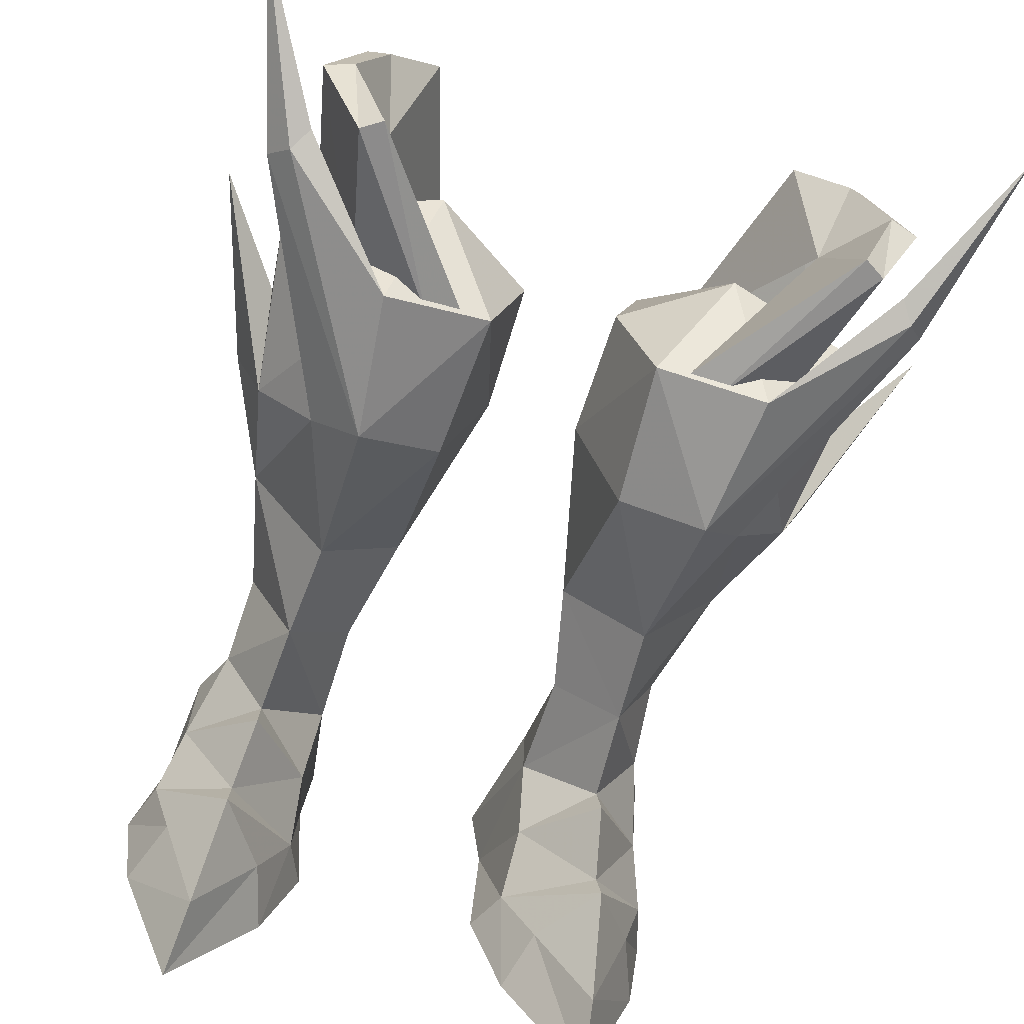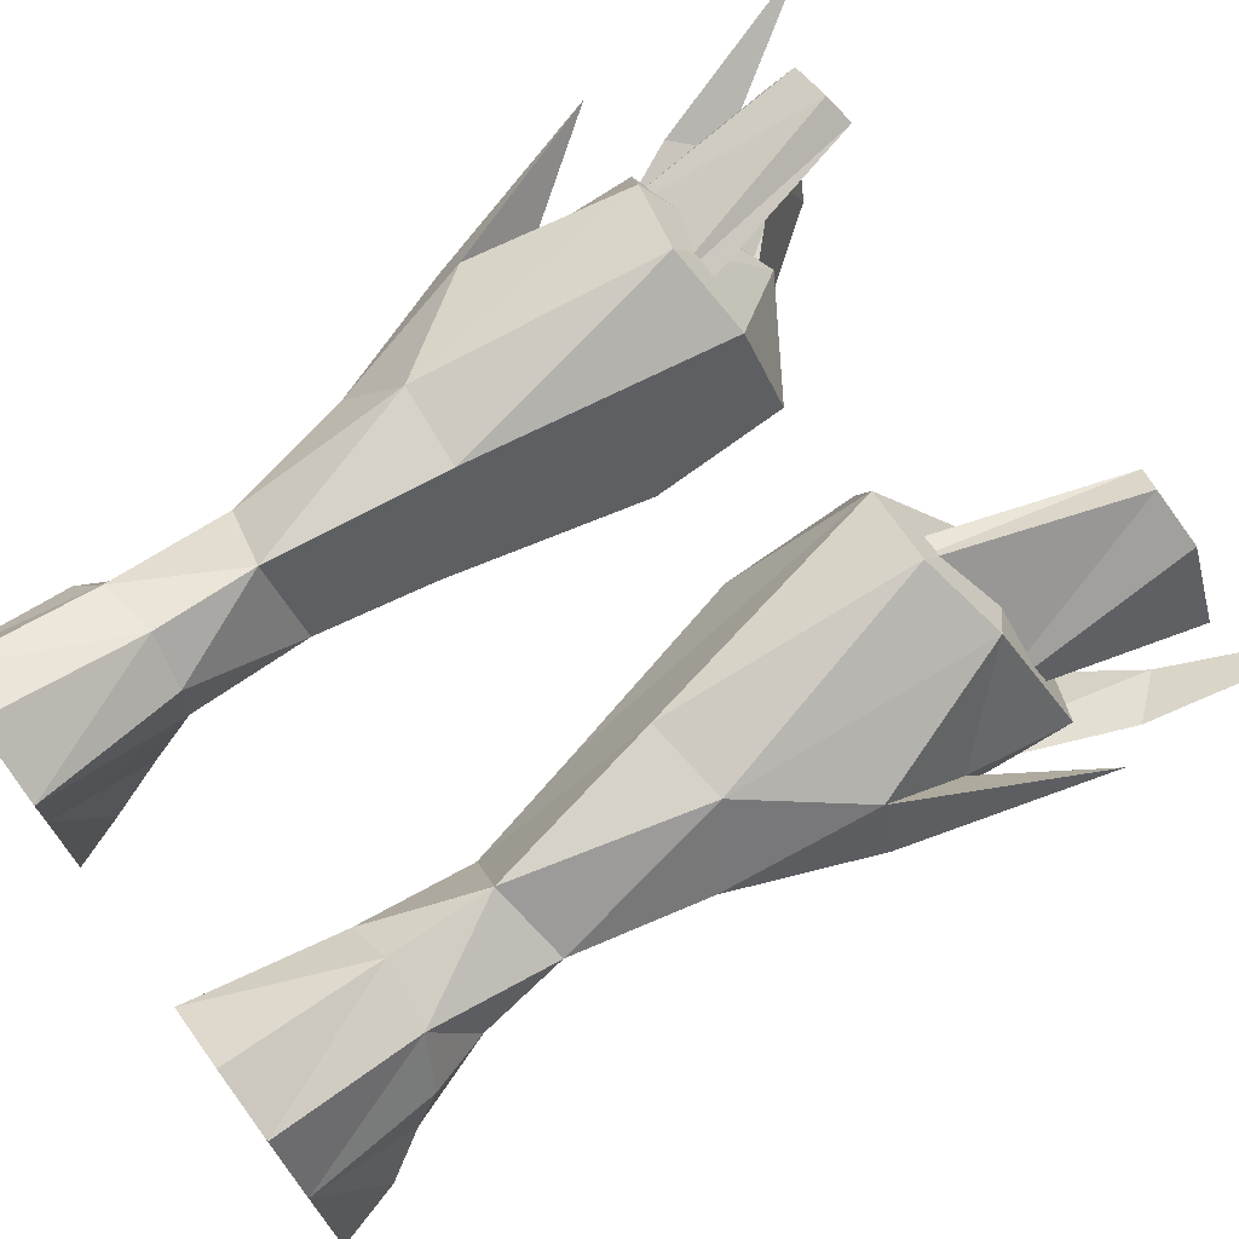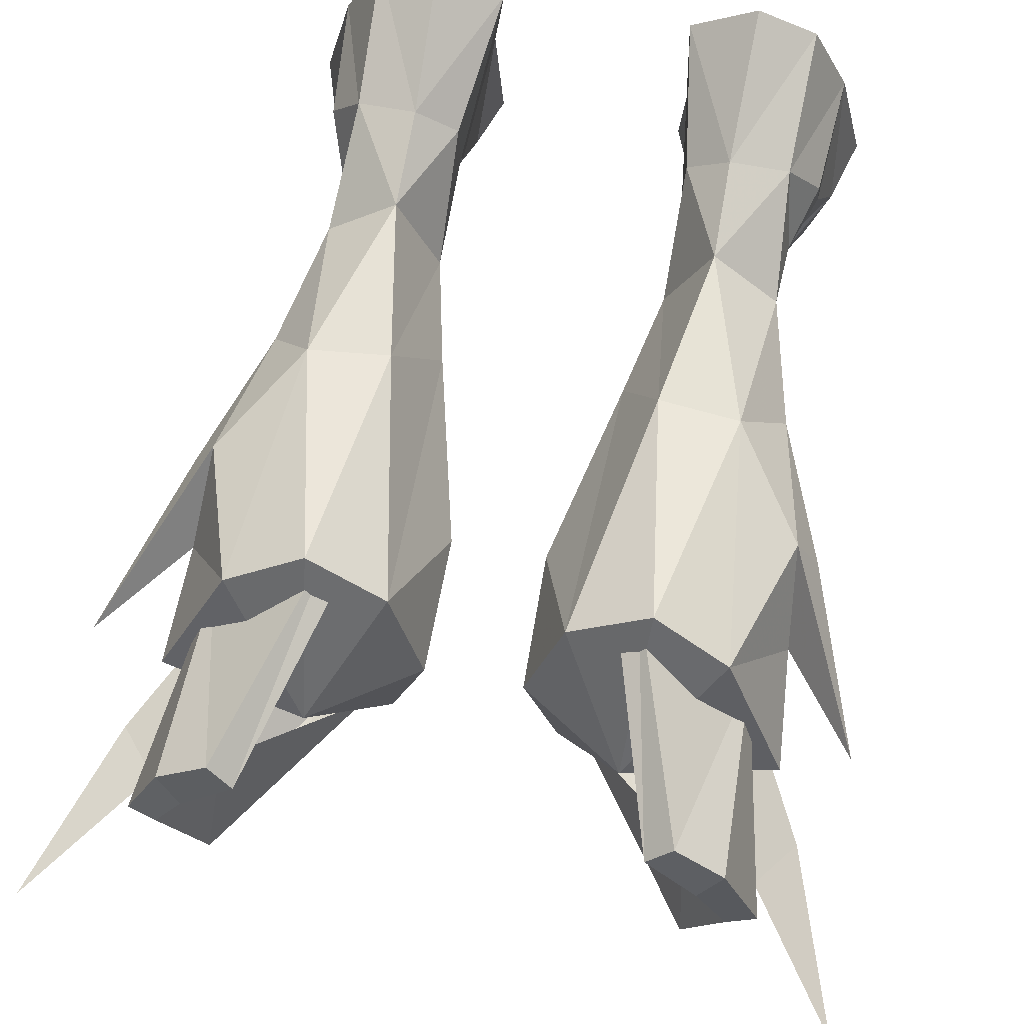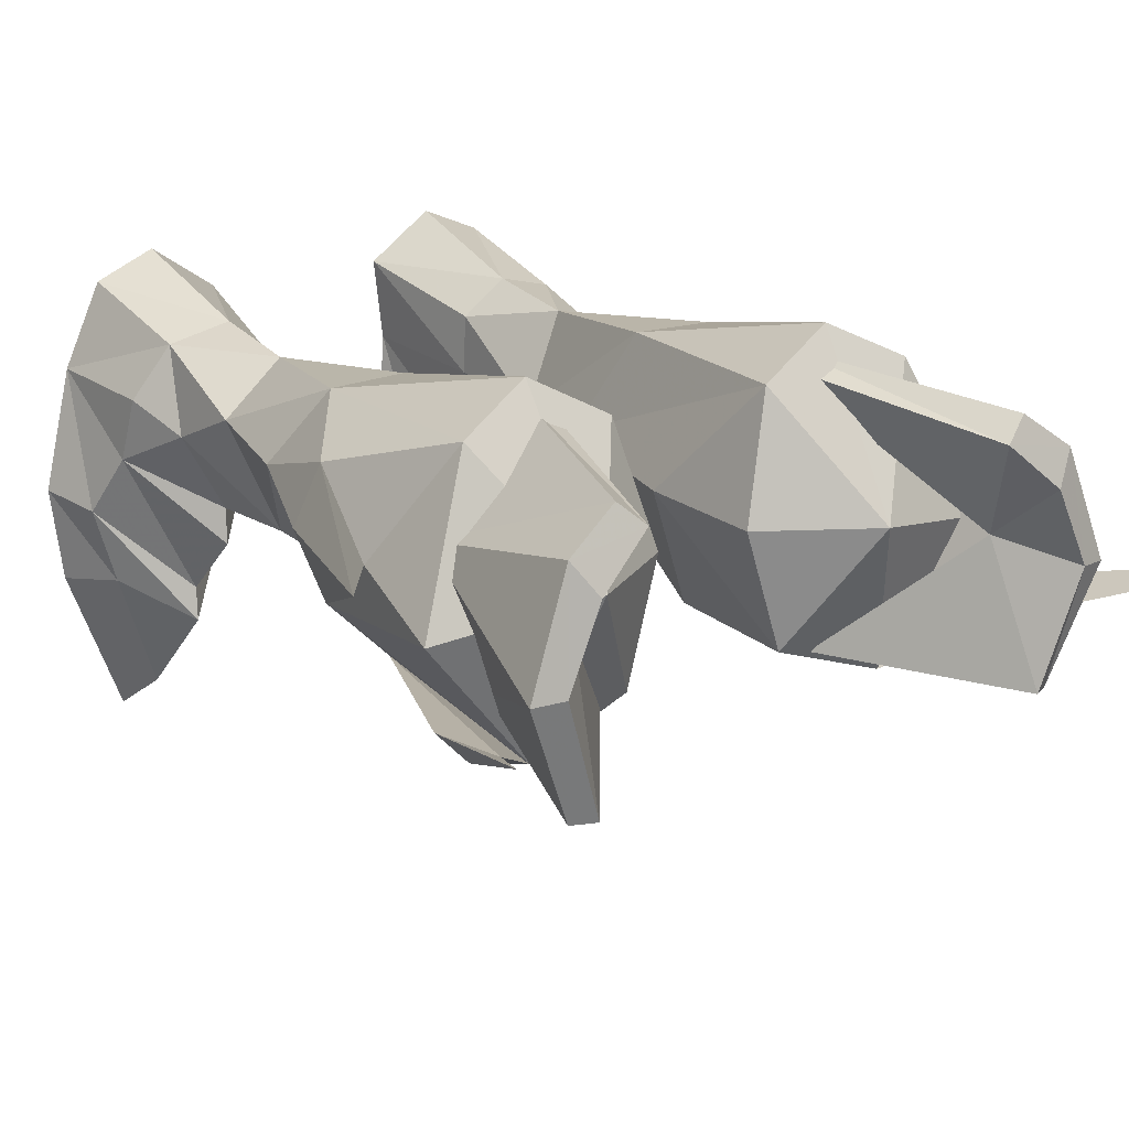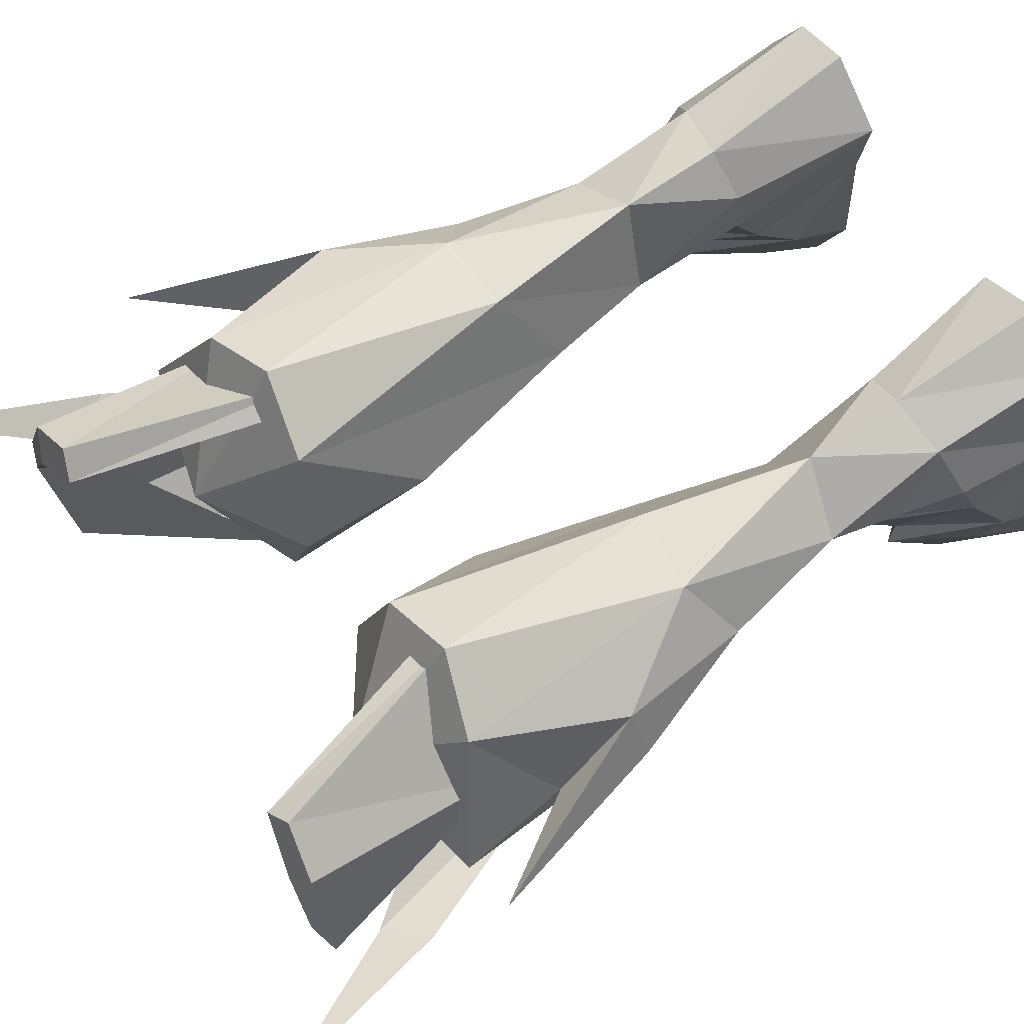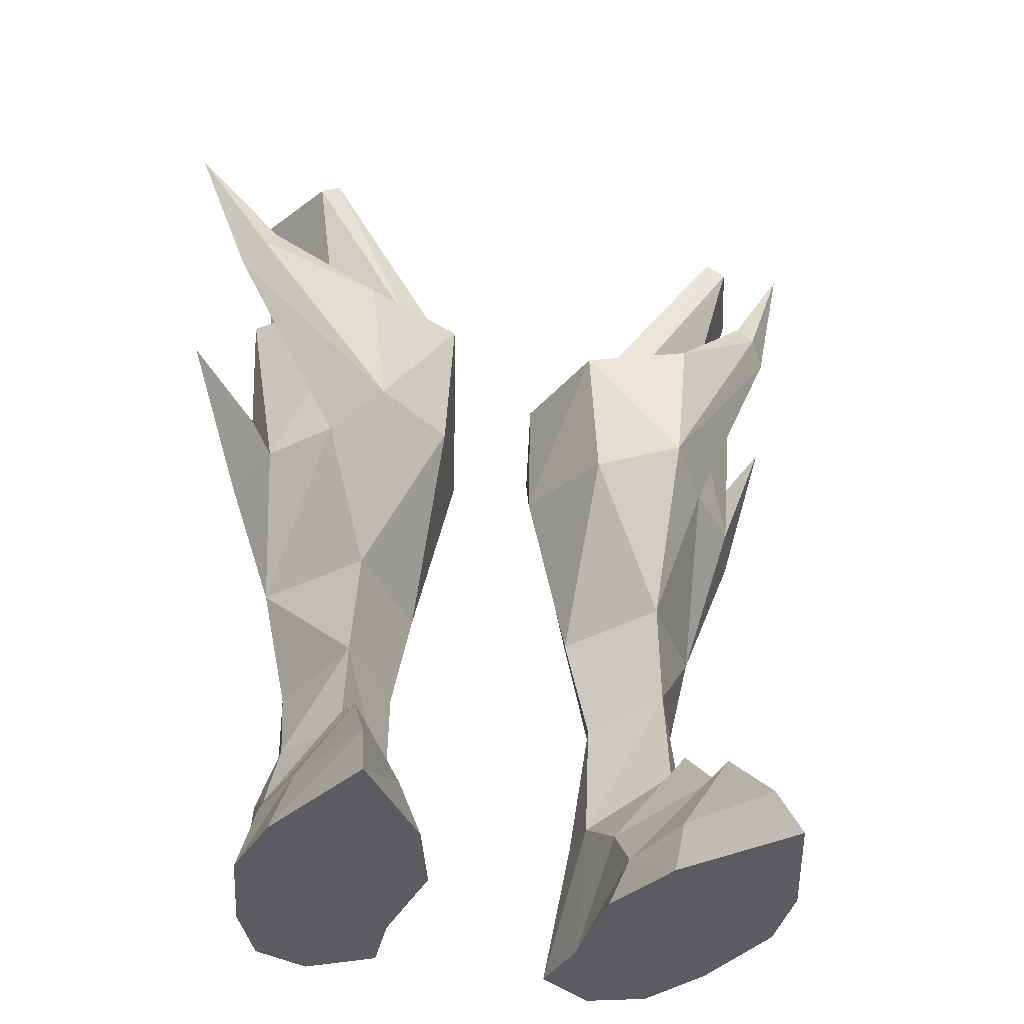
<metadata>
{"format":"obj","ext":"obj","renderer":"f3d","projection":"perspective","resolution":1024,"background":"white","views":[{"elev":-63.8,"azim":-16.7,"up":"+Y"},{"elev":72.3,"azim":-126.3,"up":"+Y"},{"elev":68.6,"azim":10.3,"up":"+Y"},{"elev":18.7,"azim":-35.4,"up":"+Y"},{"elev":68.5,"azim":58.2,"up":"+Y"},{"elev":-33.9,"azim":-17.8,"up":"+Z"}]}
</metadata>
<code>
g knight_shoe_female_46730
v 6.588 -3.186 4.239
v 9.029 -0.7462 1.856
v 8.494 1.26 3.192
v 6.294 -1.281 5.995
v 4.067 0.2291 3.226
v 3.912 -1.589 1.5
v 7.847 -2.497 28.54
v 3.817 -1.988 22.99
v 4.888 -2.379 22.71
v 8.547 -2.565 28.1
v 11.05 -0.1873 25.68
v 10.39 -0.9805 26.31
v 5.881 -3.202 18.37
v 7.41 -1.313 17.63
v 9.908 -0.6721 27.05
v 11.05 -0.1873 25.68
v 7.41 -1.313 17.63
v 6.385 -3.041 23.21
v 4.739 6.658 20.53
v 4.109 6.307 20.91
v 6.271 5.246 28.44
v 7.087 5.966 28.12
v -6.598 -3.186 4.239
v -6.305 -1.281 5.995
v -8.504 1.26 3.192
v -9.039 -0.7463 1.856
v -3.922 -1.589 1.5
v -4.078 0.229 3.226
v -7.857 -2.497 28.54
v -8.558 -2.565 28.1
v -4.898 -2.379 22.71
v -3.827 -1.988 22.99
v -11.06 -0.1874 25.68
v -7.42 -1.313 17.63
v -5.891 -3.202 18.37
v -10.4 -0.9805 26.31
v -9.918 -0.6722 27.05
v -6.395 -3.041 23.21
v -7.42 -1.313 17.63
v -11.06 -0.1874 25.68
v -4.749 6.658 20.53
v -7.097 5.966 28.12
v -6.282 5.246 28.44
v -4.119 6.307 20.91
v 1.556 2.224 18.32
v 2.753 6.144 22.05
v 3.054 2.377 12.09
v 4.315 5.789 13.74
v 9.406 4.809 17.45
v 6.994 5.794 14.01
v 7.849 6.289 22.32
v 1.603 2.098 22.75
v 7.57 3.678 8.586
v 5.305 5.241 8.094
v 3.851 2.166 8.417
v 8.515 3.445 12.78
v 5.333 7.529 21.59
v 10.08 1.325 23.75
v 9.709 2.587 20.16
v 9.406 4.809 17.45
v 9.709 2.587 20.16
v 12.1 3.135 23.56
v 10.22 2.956 17.24
v 9.406 4.809 17.45
v 12.1 3.135 23.56
v 3.054 2.377 12.09
v 3.088 -1.768 17.95
v 1.556 2.224 18.32
v 5.784 -0.422 12.6
v 2.783 -1.824 22.89
v 1.603 2.098 22.75
v 9.287 0.5752 17.34
v 7.41 -1.313 17.63
v 6.021 -0.06982 9.047
v 5.881 -3.202 18.37
v 12.1 3.135 23.56
v 9.709 2.587 20.16
v 9.287 0.5752 17.34
v 10.22 2.956 17.24
v 6.385 -3.041 23.21
v 9.287 0.5752 17.34
v 2.753 6.144 22.05
v 1.603 2.098 22.75
v 5.06 2.159 25.02
v 7.849 6.289 22.32
v 5.333 7.529 21.59
v 6.385 -3.041 23.21
v 10.08 1.325 23.75
v 2.783 -1.824 22.89
v 4.402 -4.569 -0.1374
v 5.019 -3.99 1.924
v 3.218 -1.32 -0.1374
v 9.226 -3.568 -0.1367
v 7.063 -7.052 1.995
v 7.327 -8.466 -0.137
v 8.37 -3.207 2.088
v 8.707 3.628 -0.1367
v 3.218 -1.32 -0.1374
v 3.505 2.953 -0.1374
v 9.645 -0.4063 -0.1367
v 7.427 6.387 -0.1368
v 3.186 5.709 -0.1373
v 9.645 -0.4063 -0.1367
v 4.402 -4.569 -0.1374
v 9.226 -3.568 -0.1367
v 7.291 5.204 4.531
v 5.305 5.241 8.094
v 7.57 3.678 8.586
v 5.284 5.738 4.828
v 5.284 5.738 4.828
v 7.427 6.387 -0.1368
v 5.401 7.242 -0.1371
v 7.291 5.204 4.531
v 3.845 2.589 4.538
v 3.186 5.709 -0.1373
v 3.505 2.953 -0.1374
v 3.884 4.563 4.62
v 3.884 4.563 4.62
v 3.851 2.166 8.417
v 8.707 3.628 -0.1367
v 8.404 3.408 3.966
v 6.021 -0.06982 9.047
v 7.724 2.524 5.89
v 6.204 -0.1221 5.79
v 3.845 2.589 4.538
v 7.724 2.524 5.89
v 6.204 -0.1221 5.79
v 5.401 7.242 -0.1371
v 7.327 -8.466 -0.137
v 6.682 -4.251 4.458
v 9.088 1.278 28.89
v 8.547 -2.565 28.1
v 10.06 1.18 28.59
v 7.992 3.745 28.81
v 8.733 4.795 28.38
v 6.271 5.246 28.44
v 8.599 3.465 21.61
v 10.06 1.18 28.59
v 7.298 -0.9187 22.39
v 7.087 5.966 28.12
v 8.733 4.795 28.38
v 7.847 -2.497 28.54
v 7.389 1.975 26.72
v 7.847 -2.497 28.54
v 9.088 1.278 28.89
v 7.992 3.745 28.81
v 6.271 5.246 28.44
v 3.817 -1.988 22.99
v 7.087 5.966 28.12
v 4.739 6.658 20.53
v 6.385 -3.041 23.21
v 9.908 -0.6721 27.05
v 12.78 1.387 31.98
v 12.78 1.387 31.98
v 3.851 2.166 8.417
v 4.109 6.307 20.91
v -1.567 2.224 18.32
v -3.065 2.377 12.09
v -2.763 6.144 22.05
v -4.325 5.789 13.74
v -9.417 4.809 17.45
v -7.86 6.289 22.32
v -7.004 5.794 14.01
v -1.613 2.098 22.75
v -7.58 3.678 8.586
v -5.315 5.241 8.094
v -3.861 2.166 8.417
v -8.526 3.445 12.78
v -5.343 7.529 21.59
v -10.09 1.325 23.75
v -9.72 2.586 20.16
v -9.417 4.809 17.45
v -12.11 3.134 23.56
v -9.72 2.586 20.16
v -10.23 2.956 17.24
v -12.11 3.134 23.56
v -9.417 4.809 17.45
v -3.065 2.377 12.09
v -1.567 2.224 18.32
v -3.099 -1.768 17.95
v -5.795 -0.4221 12.6
v -1.613 2.098 22.75
v -2.793 -1.824 22.89
v -9.297 0.5751 17.34
v -7.42 -1.313 17.63
v -6.031 -0.06984 9.047
v -5.891 -3.202 18.37
v -12.11 3.134 23.56
v -9.297 0.5751 17.34
v -9.72 2.586 20.16
v -10.23 2.956 17.24
v -6.395 -3.041 23.21
v -9.297 0.5751 17.34
v -2.763 6.144 22.05
v -5.07 2.159 25.02
v -1.613 2.098 22.75
v -7.86 6.289 22.32
v -5.343 7.529 21.59
v -6.395 -3.041 23.21
v -10.09 1.325 23.75
v -2.793 -1.824 22.89
v -5.029 -3.99 1.924
v -4.412 -4.569 -0.1374
v -3.229 -1.32 -0.1374
v -9.236 -3.568 -0.1367
v -7.337 -8.466 -0.137
v -7.074 -7.052 1.995
v -8.38 -3.207 2.088
v -8.717 3.628 -0.1368
v -3.515 2.953 -0.1374
v -3.229 -1.32 -0.1374
v -9.655 -0.4064 -0.1367
v -7.437 6.387 -0.1368
v -3.196 5.709 -0.1373
v -9.655 -0.4064 -0.1367
v -4.412 -4.569 -0.1374
v -9.236 -3.568 -0.1367
v -7.301 5.203 4.531
v -7.58 3.678 8.586
v -5.315 5.241 8.094
v -5.294 5.738 4.828
v -5.294 5.738 4.828
v -5.412 7.242 -0.1371
v -7.437 6.387 -0.1368
v -7.301 5.203 4.531
v -3.855 2.589 4.538
v -3.515 2.953 -0.1374
v -3.196 5.709 -0.1373
v -3.894 4.563 4.62
v -3.894 4.563 4.62
v -3.861 2.166 8.417
v -8.717 3.628 -0.1368
v -8.414 3.408 3.966
v -6.031 -0.06984 9.047
v -7.734 2.524 5.89
v -6.215 -0.1221 5.79
v -3.855 2.589 4.538
v -7.734 2.524 5.89
v -6.215 -0.1221 5.79
v -5.412 7.242 -0.1371
v -7.337 -8.466 -0.137
v -6.692 -4.251 4.458
v -9.098 1.278 28.89
v -10.07 1.18 28.59
v -8.558 -2.565 28.1
v -8.003 3.745 28.81
v -8.743 4.795 28.38
v -6.282 5.246 28.44
v -8.609 3.465 21.61
v -7.308 -0.9187 22.39
v -10.07 1.18 28.59
v -7.097 5.966 28.12
v -8.743 4.795 28.38
v -7.857 -2.497 28.54
v -7.399 1.975 26.72
v -9.098 1.278 28.89
v -7.857 -2.497 28.54
v -8.003 3.745 28.81
v -6.282 5.246 28.44
v -3.827 -1.988 22.99
v -7.097 5.966 28.12
v -4.749 6.658 20.53
v -6.395 -3.041 23.21
v -9.918 -0.6722 27.05
v -12.79 1.387 31.98
v -12.79 1.387 31.98
v -3.861 2.166 8.417
v -4.119 6.307 20.91
f 1 2 3
f 3 4 1
f 1 4 5
f 5 6 1
f 7 8 9
f 9 10 7
f 11 12 13
f 13 14 11
f 15 16 17
f 17 18 15
f 19 20 21
f 21 22 19
f 23 24 25
f 25 26 23
f 23 27 28
f 28 24 23
f 29 30 31
f 31 32 29
f 33 34 35
f 35 36 33
f 37 38 39
f 39 40 37
f 41 42 43
f 43 44 41
f 45 46 47
f 48 47 46
f 49 50 51
f 52 46 45
f 53 54 50
f 48 55 47
f 54 48 50
f 48 54 55
f 56 50 49
f 50 57 51
f 50 48 57
f 48 46 57
f 58 59 51
f 60 61 62
f 63 64 65
f 66 67 68
f 67 66 69
f 68 70 71
f 70 68 67
f 72 73 56
f 69 74 56
f 69 66 74
f 70 67 75
f 75 67 69
f 73 69 56
f 59 58 72
f 76 77 78
f 79 72 56
f 73 72 80
f 65 81 63
f 56 49 79
f 53 50 56
f 82 83 84
f 85 86 84
f 86 82 84
f 87 88 84
f 83 89 84
f 89 87 84
f 88 85 84
f 75 69 73
f 6 90 91
f 90 6 92
f 93 94 95
f 94 93 96
f 97 98 99
f 98 97 100
f 99 101 97
f 101 99 102
f 95 91 90
f 91 95 94
f 96 103 2
f 103 96 93
f 100 104 98
f 104 100 105
f 106 107 108
f 107 106 109
f 110 111 112
f 111 110 113
f 114 115 116
f 115 114 117
f 118 107 109
f 107 118 119
f 120 113 121
f 113 120 111
f 122 123 108
f 123 122 124
f 125 122 119
f 122 125 124
f 119 118 125
f 106 108 123
f 3 121 126
f 5 127 114
f 102 128 101
f 104 105 129
f 96 2 130
f 130 6 91
f 94 96 130
f 94 130 91
f 2 103 120
f 5 116 6
f 116 92 6
f 4 127 5
f 127 3 126
f 116 5 114
f 115 110 112
f 120 121 3
f 2 120 3
f 117 110 115
f 121 113 126
f 127 4 3
f 131 132 133
f 134 131 135
f 133 135 131
f 136 134 135
f 137 138 139
f 140 141 137
f 10 9 139
f 132 131 142
f 10 139 138
f 143 144 145
f 143 145 146
f 143 146 147
f 148 144 143
f 141 138 137
f 149 136 135
f 150 140 137
f 151 12 152
f 70 75 80
f 11 153 12
f 15 154 16
f 12 153 152
f 74 53 56
f 66 155 74
f 1 130 2
f 6 130 1
f 72 58 80
f 143 147 156
f 59 49 51
f 151 13 12
f 157 158 159
f 160 159 158
f 161 162 163
f 164 157 159
f 165 163 166
f 160 158 167
f 166 163 160
f 160 167 166
f 168 161 163
f 163 162 169
f 163 169 160
f 160 169 159
f 170 162 171
f 172 173 174
f 175 176 177
f 178 179 180
f 180 181 178
f 179 182 183
f 183 180 179
f 184 168 185
f 181 168 186
f 181 186 178
f 183 187 180
f 187 181 180
f 185 168 181
f 171 184 170
f 188 189 190
f 191 168 184
f 185 192 184
f 176 175 193
f 168 191 161
f 165 168 163
f 194 195 196
f 197 195 198
f 198 195 194
f 199 195 200
f 196 195 201
f 201 195 199
f 200 195 197
f 187 185 181
f 27 202 203
f 203 204 27
f 205 206 207
f 207 208 205
f 209 210 211
f 211 212 209
f 210 209 213
f 213 214 210
f 206 203 202
f 202 207 206
f 208 26 215
f 215 205 208
f 212 211 216
f 216 217 212
f 218 219 220
f 220 221 218
f 222 223 224
f 224 225 222
f 226 227 228
f 228 229 226
f 230 221 220
f 220 231 230
f 232 233 225
f 225 224 232
f 234 219 235
f 235 236 234
f 237 231 234
f 234 236 237
f 231 237 230
f 218 235 219
f 25 238 233
f 28 226 239
f 214 213 240
f 216 241 217
f 208 242 26
f 242 202 27
f 207 242 208
f 207 202 242
f 26 232 215
f 28 27 227
f 227 27 204
f 24 28 239
f 239 238 25
f 227 226 28
f 228 223 222
f 232 25 233
f 26 25 232
f 229 228 222
f 233 238 225
f 239 25 24
f 243 244 245
f 246 247 243
f 244 243 247
f 248 247 246
f 249 250 251
f 252 249 253
f 30 250 31
f 245 254 243
f 30 251 250
f 255 256 257
f 255 258 256
f 255 259 258
f 260 255 257
f 253 249 251
f 261 247 248
f 262 249 252
f 263 264 36
f 183 192 187
f 33 36 265
f 37 40 266
f 36 264 265
f 186 168 165
f 178 186 267
f 23 26 242
f 27 23 242
f 184 192 170
f 255 268 259
f 171 162 161
f 263 36 35

</code>
